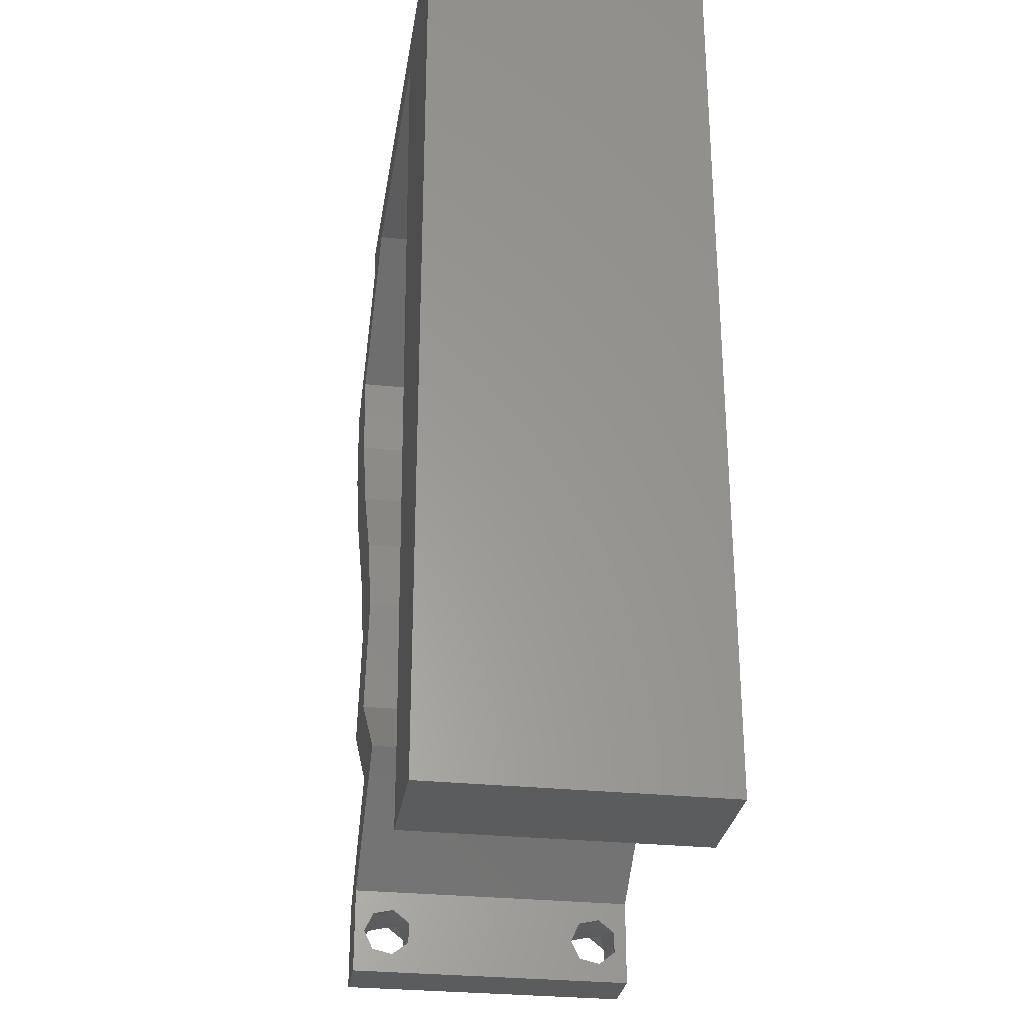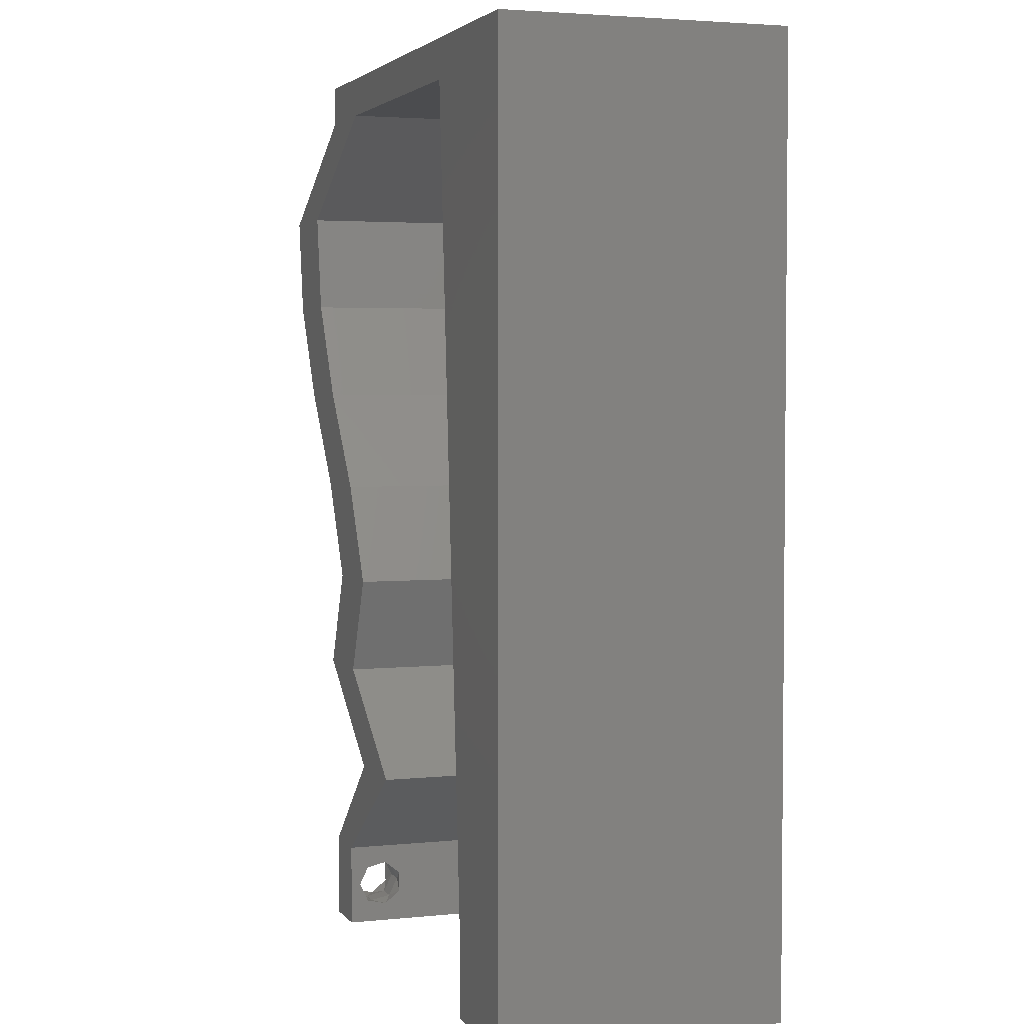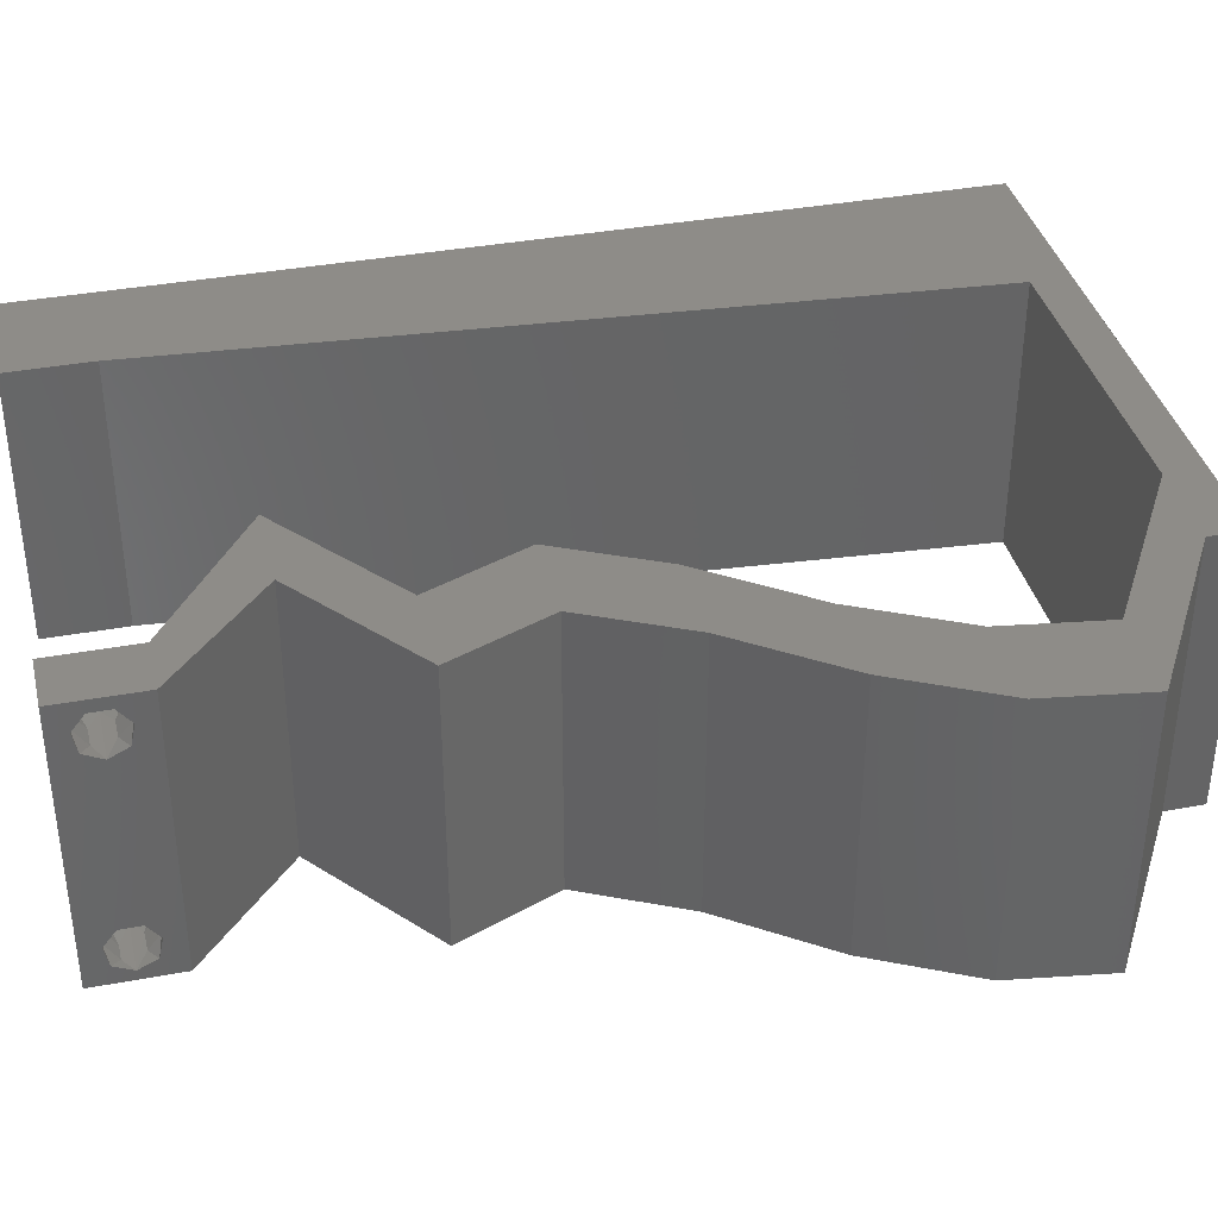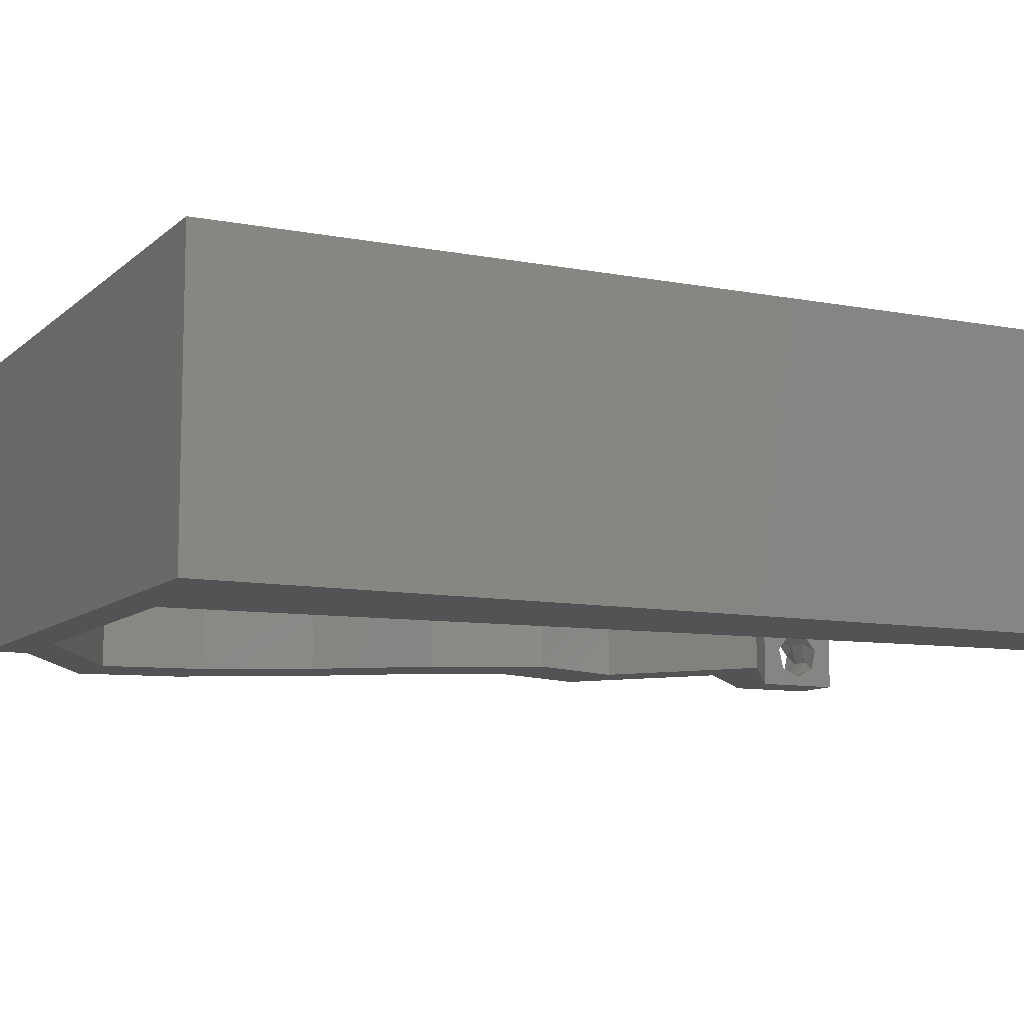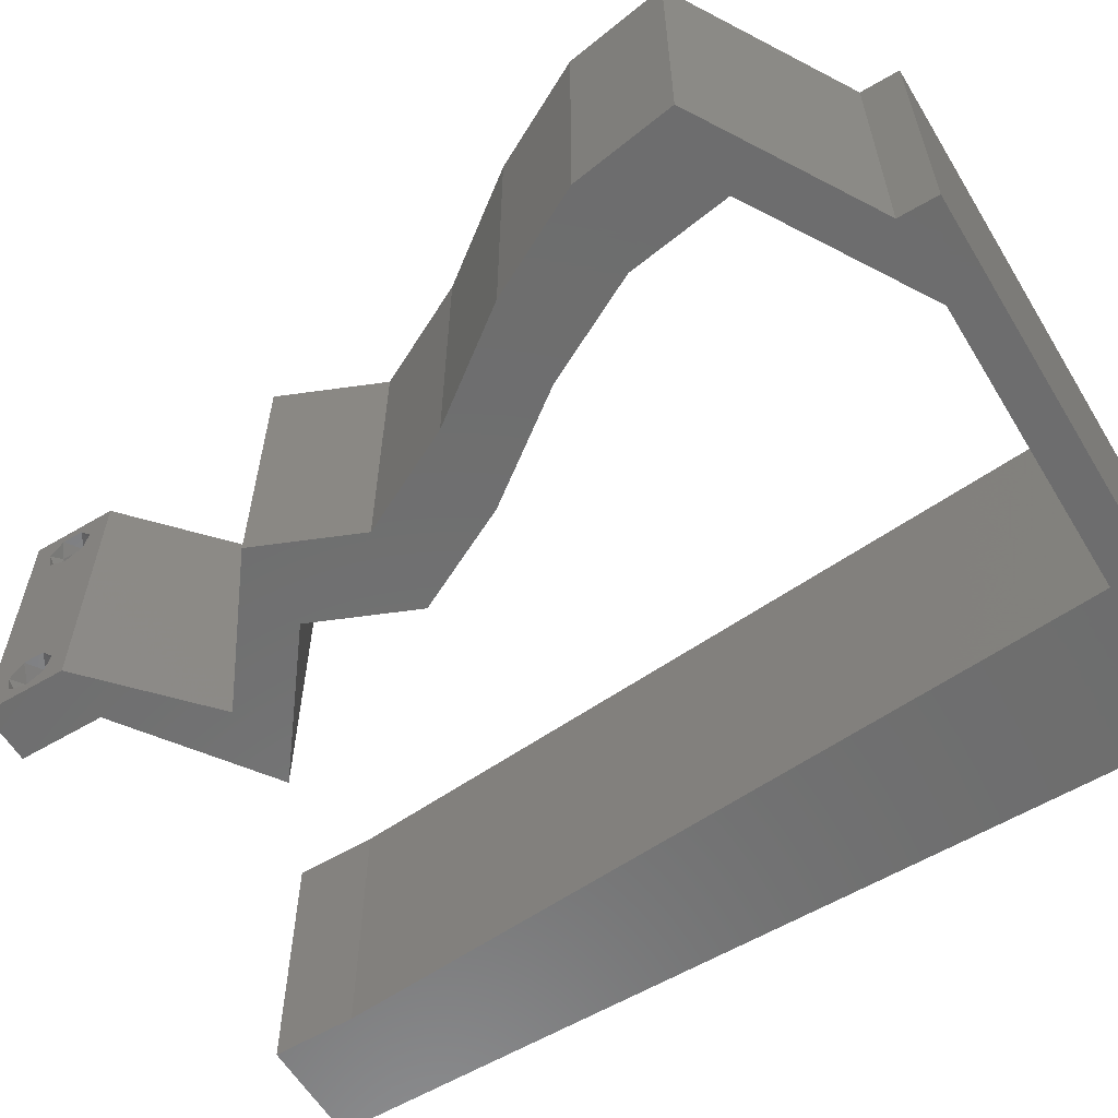
<metadata>
{"format":"stl","ext":"stl","renderer":"f3d","projection":"perspective","resolution":1024,"background":"white","views":[{"elev":-29.3,"azim":-98.7,"up":"+Y"},{"elev":3.4,"azim":-109.2,"up":"+Y"},{"elev":37.4,"azim":76.6,"up":"+Z"},{"elev":-9.6,"azim":-116.6,"up":"+Z"},{"elev":-59.8,"azim":121.2,"up":"+Z"}]}
</metadata>
<code>
# stl→obj: 247 verts, 498 faces
v 0.04 -0.003738 0.003932
v 0.04 0 0.01
v 0.04 -0.006 0.01
v 0.04 -0.003 0.0159
v 0.04 -0.004657 0.002778
v 0.04 -0.006 0
v 0.04 -0.004329 0.00134
v 0.04 -0.001671 0.00134
v 0.04 0 0
v 0.04 -0.001343 0.002778
v 0.04 -0.003 0.0007
v 0.04 -0.002262 0.01913
v 0.04 -0.001343 0.01798
v 0.04 0 0.02
v 0.04 -0.004657 0.01798
v 0.04 -0.003738 0.01913
v 0.04 -0.006 0.02
v 0.04 -0.001671 0.01654
v 0.04 -0.004329 0.01654
v 0.04 -0.002262 0.003932
v 0.036 -0.003738 0.003932
v 0.036 -0.006 0.01
v 0.036 0 0.01
v 0.036 -0.003 0.0159
v 0.036 -0.004329 0.00134
v 0.036 -0.006 0
v 0.036 -0.004657 0.002778
v 0.036 -0.001343 0.002778
v 0.036 0 0
v 0.036 -0.001671 0.00134
v 0.036 -0.003 0.0007
v 0.036 0 0.02
v 0.036 -0.001343 0.01798
v 0.036 -0.002262 0.01913
v 0.036 -0.003738 0.01913
v 0.036 -0.004657 0.01798
v 0.036 -0.006 0.02
v 0.036 -0.004329 0.01654
v 0.036 -0.001671 0.01654
v 0.036 -0.002262 0.003932
v 0.01139 0.04577 0.02
v 0.01224 0.05722 0.02
v 0.006726 0.0542 0.02
v 0 -0.006 0.02
v 0.008 -0.006 0.02
v 0.004 -0.003 0.02
v 0.008 0 0.02
v 0 0 0.02
v 0.05101 0.04291 0.02
v 0.04483 0.04291 0.02
v 0.04727 0.03576 0.02
v 0.0411 0.03576 0.02
v 0.03836 0.02146 0.02
v 0.04198 0.02861 0.02
v 0.03581 0.02861 0.02
v 0.03219 0.02146 0.02
v 0 0.036 0.02
v 0.01054 0.03433 0.02
v 0.03523 0.0143 0.02
v 0.04141 0.0143 0.02
v 0 0.048 0.02
v 0.004212 0.005861 0.02
v 0 0.024 0.02
v 0 0.012 0.02
v 0.004787 0.0175 0.02
v 0.01 0.06 0.02
v 0 0.06 0.02
v 0.05209 0.05007 0.02
v 0.04591 0.05007 0.02
v 0.04846 0.04649 0.02
v 0.008848 0.01144 0.02
v 0.009696 0.02289 0.02
v 0.03096 0.003576 0.02
v 0.03209 0.007152 0.02
v 0.02592 0.007152 0.02
v 0.00548 0.02895 0.02
v 0.038 -0.003 0.02
v 0.03383 0.05722 0.02
v 0.03 0.06 0.02
v 0.02303 0.05722 0.02
v 0.02 0.06 0.02
v 0.04 0.05722 0.02
v 0.04 0.06 0.02
v 0.03987 0.05364 0.02
v 0.04604 0.05364 0.02
v 0 -0.006 0.01
v 0 -0.003 0.015
v 0 0 0.01
v 0 -0.006 0
v 0 -0.003 0.005
v 0 0 0
v 0.004 -0.006 0.015
v 0.008 -0.006 0.01
v 0.004 -0.006 0.005
v 0.008 -0.006 0
v 0 0.048 0
v 0 0.051 0.0114
v 0 0.06 0
v 0 0.009 0.0114
v 0 0.06 0.01
v 0 0.036 0
v 0 0.03 0.01008
v 0 0.0415 0.01023
v 0 0.024 0
v 0 0.0185 0.01023
v 0 0.012 0
v 0 0.005337 0.005128
v 0.01139 0.04577 0
v 0.006726 0.0542 0
v 0.01224 0.05722 0
v 0.004 -0.003 0
v 0.008 0 0
v 0.05101 0.04291 0
v 0.04727 0.03576 0
v 0.04483 0.04291 0
v 0.0411 0.03576 0
v 0.03836 0.02146 0
v 0.03581 0.02861 0
v 0.04198 0.02861 0
v 0.03219 0.02146 0
v 0.01054 0.03433 0
v 0.03523 0.0143 0
v 0.04141 0.0143 0
v 0.004212 0.005861 0
v 0.004787 0.0175 0
v 0.01 0.06 0
v 0.05209 0.05007 0
v 0.04846 0.04649 0
v 0.04591 0.05007 0
v 0.008848 0.01144 0
v 0.009696 0.02289 0
v 0.03096 0.003576 0
v 0.02592 0.007152 0
v 0.03209 0.007152 0
v 0.00548 0.02895 0
v 0.038 -0.003 0
v 0.03383 0.05722 0
v 0.02303 0.05722 0
v 0.03 0.06 0
v 0.02 0.06 0
v 0.04 0.06 0
v 0.04 0.05722 0
v 0.03987 0.05364 0
v 0.04604 0.05364 0
v 0.008 0 0.01
v 0.008 -0.003 0.015
v 0.008 -0.003 0.005
v 0.015 0.06 0.01134
v 0.025 0.06 0.008977
v 0.006575 0.06 0.007337
v 0.03344 0.06 0.01273
v 0.04 0.06 0.01
v 0.03407 0.06 0.005945
v 0.005798 0.06 0.01422
v 0.04 0.05722 0.01
v 0.04785 0.05257 0.004823
v 0.05209 0.05007 0.01
v 0.04398 0.05486 0.004907
v 0.04786 0.05257 0.01476
v 0.04399 0.05486 0.01471
v 0.046 0.05367 0.009712
v 0.05155 0.04649 0.015
v 0.05101 0.04291 0.01
v 0.05155 0.04649 0.005
v 0.04914 0.03934 0.015
v 0.04727 0.03576 0.01
v 0.04914 0.03934 0.005
v 0.04463 0.03218 0.015
v 0.04198 0.02861 0.01
v 0.04463 0.03218 0.005
v 0.04017 0.02503 0.015
v 0.03836 0.02146 0.01
v 0.04017 0.02503 0.005
v 0.03988 0.01788 0.015
v 0.04141 0.0143 0.01
v 0.03988 0.01788 0.005
v 0.03675 0.01073 0.005946
v 0.03675 0.01073 0.01427
v 0.03209 0.007152 0.01
v 0.03605 0.003576 0.005494
v 0.03605 0.003576 0.01448
v 0.02592 0.007152 0.01
v 0.03058 0.01073 0.005946
v 0.03058 0.01073 0.01427
v 0.03523 0.0143 0.01
v 0.03371 0.01788 0.015
v 0.03219 0.02146 0.01
v 0.03371 0.01788 0.005
v 0.034 0.02503 0.015
v 0.03581 0.02861 0.01
v 0.034 0.02503 0.005
v 0.03845 0.03218 0.015
v 0.0411 0.03576 0.01
v 0.03845 0.03218 0.005
v 0.04297 0.03934 0.015
v 0.04483 0.04291 0.01
v 0.04297 0.03934 0.005
v 0.04537 0.04649 0.015
v 0.04591 0.05007 0.01
v 0.04537 0.04649 0.005
v 0.03807 0.05471 0.004823
v 0.03383 0.05722 0.01
v 0.04194 0.05242 0.004907
v 0.03806 0.05471 0.01476
v 0.04193 0.05243 0.01471
v 0.03991 0.05362 0.009712
v 0.02554 0.05722 0.01188
v 0.01958 0.05722 0.007402
v 0.01224 0.05722 0.01
v 0.02843 0.05722 0.005
v 0.01848 0.05722 0.01393
v 0.0116 0.04863 0.0117
v 0.008636 0.008589 0.008299
v 0.009307 0.01764 0.009727
v 0.01093 0.03957 0.01029
v 0.01012 0.02861 0.01
v 0.008404 0.005447 0.015
v 0.01184 0.05177 0.005
v 0.0385 -0.002262 0.01607
v 0.0375 -0.003738 0.01607
v 0.03712 -0.002262 0.01607
v 0.03888 -0.003738 0.01607
v 0.03873 -0.001671 0.01866
v 0.03727 -0.001343 0.01722
v 0.03875 -0.001343 0.01722
v 0.03727 -0.003 0.0193
v 0.03875 -0.003 0.0193
v 0.03725 -0.001671 0.01866
v 0.03798 -0.004322 0.01867
v 0.03873 -0.004657 0.01722
v 0.03725 -0.004657 0.01722
v 0.03685 -0.004329 0.01866
v 0.03914 -0.004332 0.01866
v 0.038 -0.003744 0.0008712
v 0.03727 -0.002262 0.0008684
v 0.03874 -0.002242 0.0008785
v 0.03914 -0.003734 0.0008667
v 0.03873 -0.001343 0.002022
v 0.03727 -0.001671 0.00346
v 0.03725 -0.001343 0.002022
v 0.03727 -0.004329 0.00346
v 0.03873 -0.003 0.0041
v 0.03875 -0.004329 0.00346
v 0.03875 -0.001671 0.00346
v 0.03725 -0.003 0.0041
v 0.03739 -0.004655 0.002013
v 0.03882 -0.004657 0.002022
f 1 2 3
f 2 4 3
f 5 6 7
f 8 9 10
f 11 9 8
f 7 6 11
f 12 13 14
f 15 16 17
f 16 14 17
f 12 14 16
f 6 9 11
f 14 18 2
f 13 18 14
f 3 19 17
f 19 15 17
f 9 2 10
f 3 6 5
f 2 18 4
f 4 19 3
f 20 2 1
f 10 2 20
f 1 3 5
f 21 22 23
f 22 24 23
f 25 26 27
f 28 29 30
f 30 29 31
f 31 26 25
f 32 33 34
f 35 36 37
f 37 32 35
f 37 36 38
f 35 32 34
f 29 26 31
f 37 38 22
f 39 32 23
f 39 33 32
f 26 22 27
f 23 29 28
f 22 38 24
f 23 24 39
f 27 22 21
f 23 40 21
f 28 40 23
f 41 42 43
f 44 45 46
f 47 48 46
f 49 50 51
f 50 52 51
f 53 54 55
f 56 53 55
f 41 57 58
f 59 53 56
f 60 53 59
f 61 57 41
f 48 47 62
f 63 64 65
f 66 67 43
f 68 69 70
f 42 66 43
f 71 72 65
f 49 68 70
f 73 74 75
f 67 61 43
f 57 63 76
f 72 58 76
f 61 41 43
f 71 64 62
f 37 17 77
f 50 49 70
f 45 47 46
f 48 44 46
f 72 63 65
f 58 57 76
f 64 71 65
f 63 72 76
f 14 32 77
f 64 48 62
f 17 14 77
f 32 37 77
f 69 50 70
f 78 79 80
f 81 42 80
f 47 71 62
f 78 82 83
f 79 78 83
f 82 78 84
f 85 82 84
f 69 68 85
f 52 54 51
f 54 52 55
f 74 60 59
f 14 74 32
f 74 73 32
f 75 74 59
f 69 85 84
f 42 81 66
f 79 81 80
f 86 87 88
f 48 87 44
f 89 90 91
f 88 90 86
f 44 87 86
f 88 87 48
f 86 90 89
f 91 90 88
f 45 92 93
f 86 92 44
f 89 94 86
f 93 94 95
f 44 92 45
f 93 92 86
f 95 94 89
f 86 94 93
f 96 97 98
f 48 99 88
f 100 97 67
f 64 99 48
f 67 97 61
f 101 102 103
f 104 102 101
f 57 102 63
f 103 102 57
f 63 105 64
f 106 105 104
f 105 102 104
f 63 102 105
f 61 103 57
f 101 103 96
f 91 107 106
f 106 99 105
f 103 97 96
f 106 107 99
f 105 99 64
f 61 97 103
f 88 107 91
f 99 107 88
f 98 97 100
f 108 109 110
f 89 111 95
f 112 111 91
f 113 114 115
f 115 114 116
f 117 118 119
f 120 118 117
f 121 101 108
f 122 120 117
f 123 122 117
f 108 101 96
f 91 124 112
f 104 125 106
f 126 109 98
f 127 128 129
f 110 109 126
f 130 125 131
f 113 128 127
f 132 133 134
f 98 109 96
f 101 135 104
f 131 135 121
f 96 109 108
f 130 124 106
f 26 136 6
f 115 128 113
f 95 111 112
f 91 111 89
f 131 125 104
f 121 135 101
f 106 125 130
f 104 135 131
f 9 136 29
f 106 124 91
f 6 136 9
f 29 136 26
f 129 128 115
f 137 138 139
f 140 138 110
f 112 124 130
f 137 141 142
f 139 141 137
f 142 143 137
f 142 144 143
f 129 144 127
f 114 119 116
f 119 118 116
f 134 122 123
f 9 29 134
f 134 29 132
f 133 122 134
f 143 144 129
f 126 140 110
f 139 138 140
f 145 146 93
f 45 146 47
f 112 147 95
f 93 147 145
f 47 146 145
f 93 146 45
f 95 147 93
f 145 147 112
f 126 148 140
f 79 149 81
f 148 149 140
f 81 149 148
f 126 150 148
f 79 151 149
f 140 149 139
f 81 148 66
f 98 150 126
f 100 150 98
f 83 151 79
f 152 151 83
f 149 153 139
f 148 154 66
f 151 153 149
f 150 154 148
f 139 153 141
f 141 153 152
f 67 154 100
f 66 154 67
f 100 154 150
f 152 153 151
f 152 83 82
f 82 155 152
f 142 141 152
f 152 155 142
f 127 156 157
f 155 158 142
f 157 159 68
f 82 160 155
f 85 160 82
f 68 159 85
f 142 158 144
f 144 156 127
f 159 160 85
f 159 161 160
f 144 158 156
f 157 161 159
f 160 161 155
f 156 158 161
f 161 158 155
f 157 156 161
f 49 162 68
f 157 162 163
f 127 164 113
f 163 164 157
f 68 162 157
f 163 162 49
f 157 164 127
f 113 164 163
f 49 165 163
f 166 165 51
f 114 167 166
f 163 167 113
f 51 165 49
f 163 165 166
f 113 167 114
f 166 167 163
f 51 168 166
f 169 168 54
f 166 170 114
f 119 170 169
f 54 168 51
f 166 168 169
f 114 170 119
f 169 170 166
f 54 171 169
f 172 171 53
f 169 173 119
f 117 173 172
f 53 171 54
f 169 171 172
f 172 173 169
f 119 173 117
f 53 174 172
f 175 174 60
f 172 176 117
f 123 176 175
f 60 174 53
f 172 174 175
f 175 176 172
f 117 176 123
f 123 177 134
f 74 178 60
f 60 178 175
f 179 178 74
f 179 177 178
f 178 177 175
f 134 177 179
f 175 177 123
f 134 180 9
f 14 181 74
f 74 181 179
f 2 181 14
f 181 180 179
f 2 180 181
f 179 180 134
f 9 180 2
f 3 17 37
f 37 22 3
f 26 6 3
f 3 22 26
f 73 182 23
f 23 182 132
f 23 32 73
f 75 182 73
f 132 29 23
f 132 182 133
f 133 183 122
f 59 184 75
f 75 184 182
f 185 184 59
f 184 183 182
f 185 183 184
f 122 183 185
f 182 183 133
f 59 186 185
f 187 186 56
f 120 188 187
f 185 188 122
f 56 186 59
f 185 186 187
f 122 188 120
f 187 188 185
f 56 189 187
f 190 189 55
f 187 191 120
f 118 191 190
f 55 189 56
f 187 189 190
f 190 191 187
f 120 191 118
f 55 192 190
f 193 192 52
f 190 194 118
f 116 194 193
f 190 192 193
f 52 192 55
f 118 194 116
f 193 194 190
f 52 195 193
f 196 195 50
f 115 197 196
f 193 197 116
f 50 195 52
f 193 195 196
f 116 197 115
f 196 197 193
f 69 198 50
f 196 198 199
f 115 200 129
f 199 200 196
f 50 198 196
f 199 198 69
f 196 200 115
f 129 200 199
f 137 201 202
f 199 203 129
f 202 204 78
f 69 205 199
f 84 205 69
f 78 204 84
f 129 203 143
f 143 201 137
f 204 205 84
f 204 206 205
f 143 203 201
f 205 206 199
f 202 206 204
f 201 203 206
f 206 203 199
f 202 201 206
f 78 207 202
f 80 207 78
f 138 208 110
f 110 208 209
f 137 210 138
f 42 211 80
f 209 211 42
f 202 210 137
f 138 210 208
f 208 210 207
f 211 207 80
f 207 210 202
f 211 208 207
f 209 208 211
f 42 212 209
f 112 213 145
f 130 213 112
f 41 212 42
f 131 214 130
f 58 215 41
f 131 216 214
f 121 216 131
f 58 216 215
f 215 216 121
f 214 216 72
f 72 216 58
f 71 214 72
f 108 215 121
f 71 217 213
f 108 218 212
f 71 213 214
f 108 212 215
f 110 218 108
f 47 217 71
f 214 213 130
f 215 212 41
f 145 217 47
f 209 218 110
f 212 218 209
f 213 217 145
f 24 4 219
f 4 24 220
f 24 219 221
f 4 220 222
f 223 224 225
f 226 223 227
f 224 223 228
f 223 226 228
f 229 230 231
f 229 231 232
f 224 219 225
f 230 220 231
f 230 229 233
f 219 224 221
f 220 230 222
f 226 227 229
f 13 12 223
f 33 39 224
f 15 19 230
f 35 34 226
f 13 223 225
f 223 12 227
f 33 224 228
f 226 34 228
f 18 13 225
f 12 16 227
f 38 36 231
f 34 33 228
f 219 18 225
f 220 38 231
f 226 229 232
f 229 227 233
f 35 226 232
f 15 230 233
f 227 16 233
f 230 19 222
f 224 39 221
f 231 36 232
f 4 18 219
f 24 38 220
f 39 24 221
f 19 4 222
f 16 15 233
f 36 35 232
f 11 31 234
f 31 11 235
f 235 11 236
f 11 234 237
f 238 239 240
f 241 242 243
f 239 238 244
f 242 241 245
f 242 239 244
f 239 242 245
f 235 238 240
f 238 235 236
f 234 25 246
f 241 243 246
f 246 243 247
f 31 25 234
f 25 27 246
f 27 241 246
f 20 1 242
f 40 28 239
f 8 10 238
f 27 21 241
f 239 28 240
f 242 1 243
f 20 242 244
f 40 239 245
f 238 10 244
f 241 21 245
f 28 30 240
f 1 5 243
f 21 40 245
f 10 20 244
f 30 31 235
f 30 235 240
f 234 246 247
f 243 5 247
f 5 7 247
f 8 238 236
f 234 247 237
f 247 7 237
f 11 8 236
f 7 11 237

</code>
